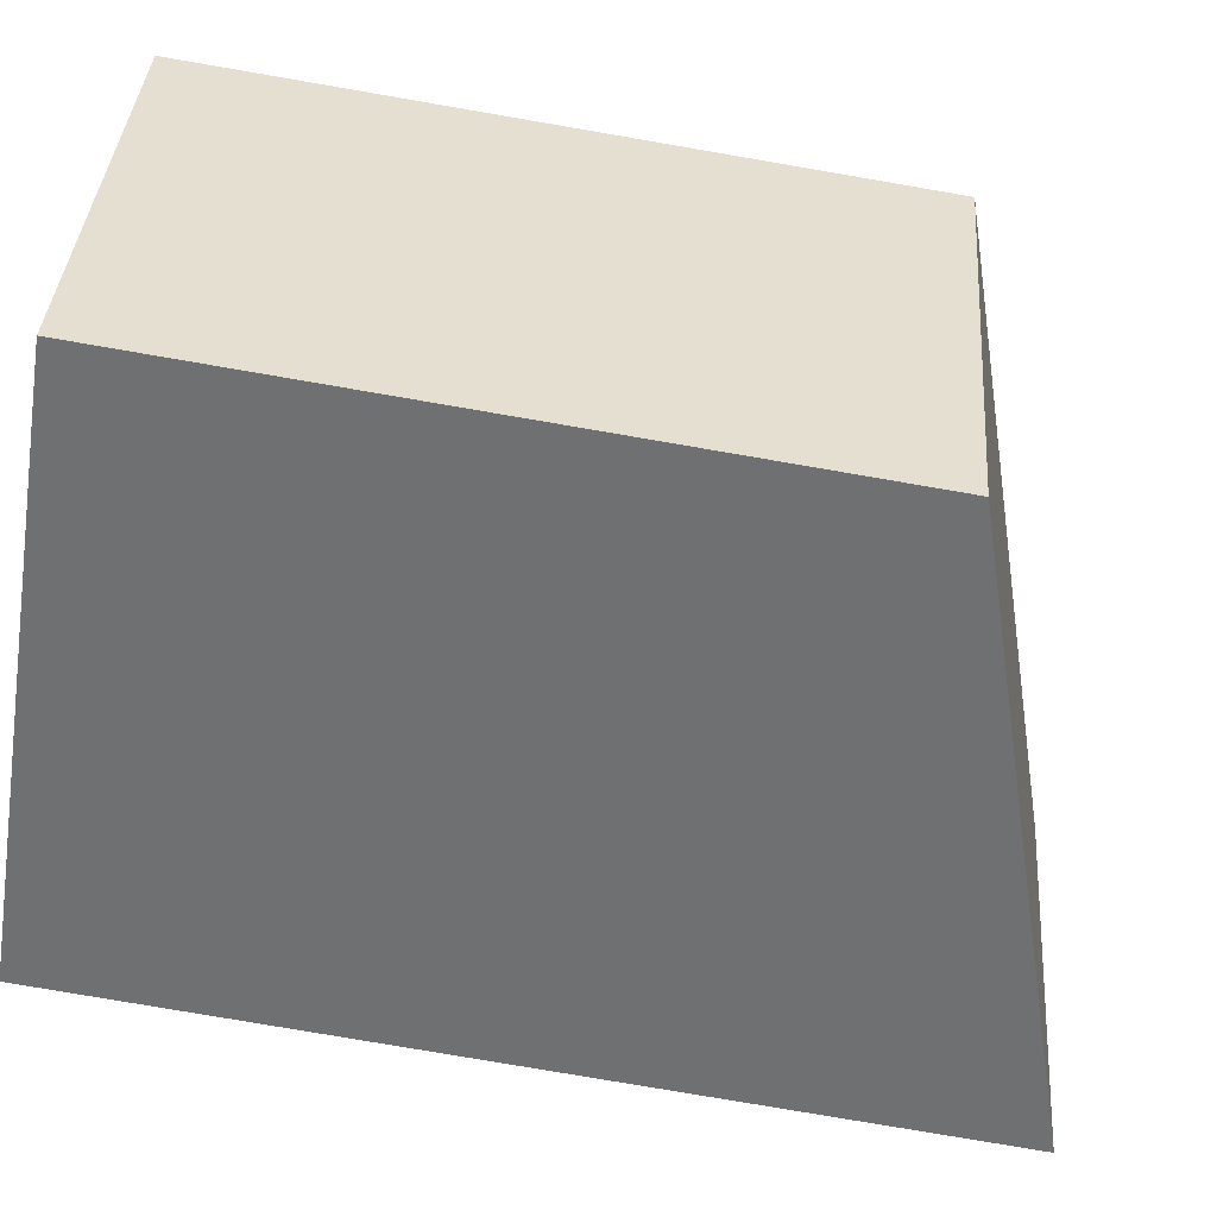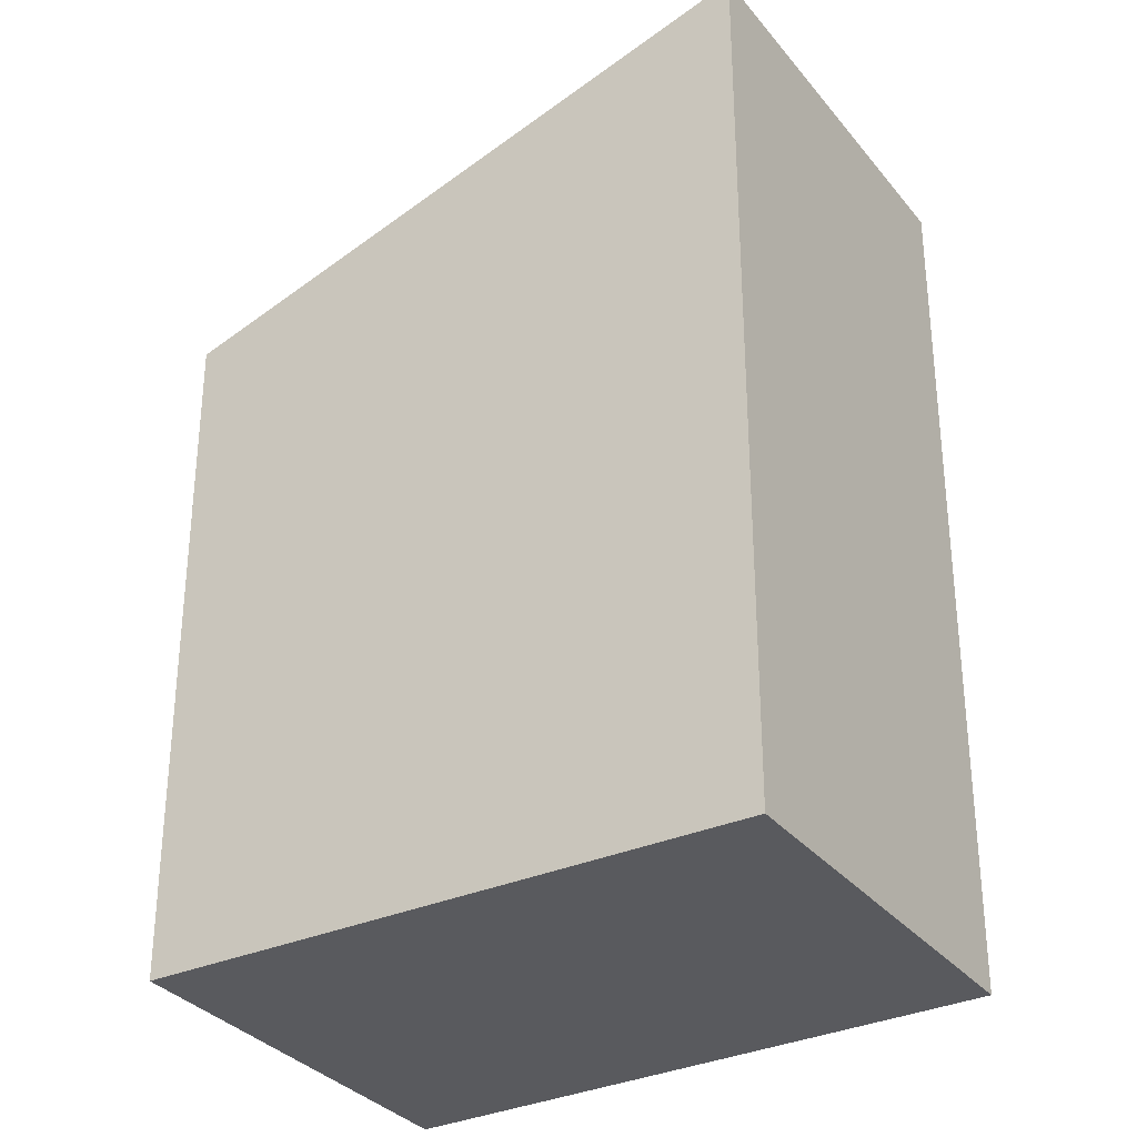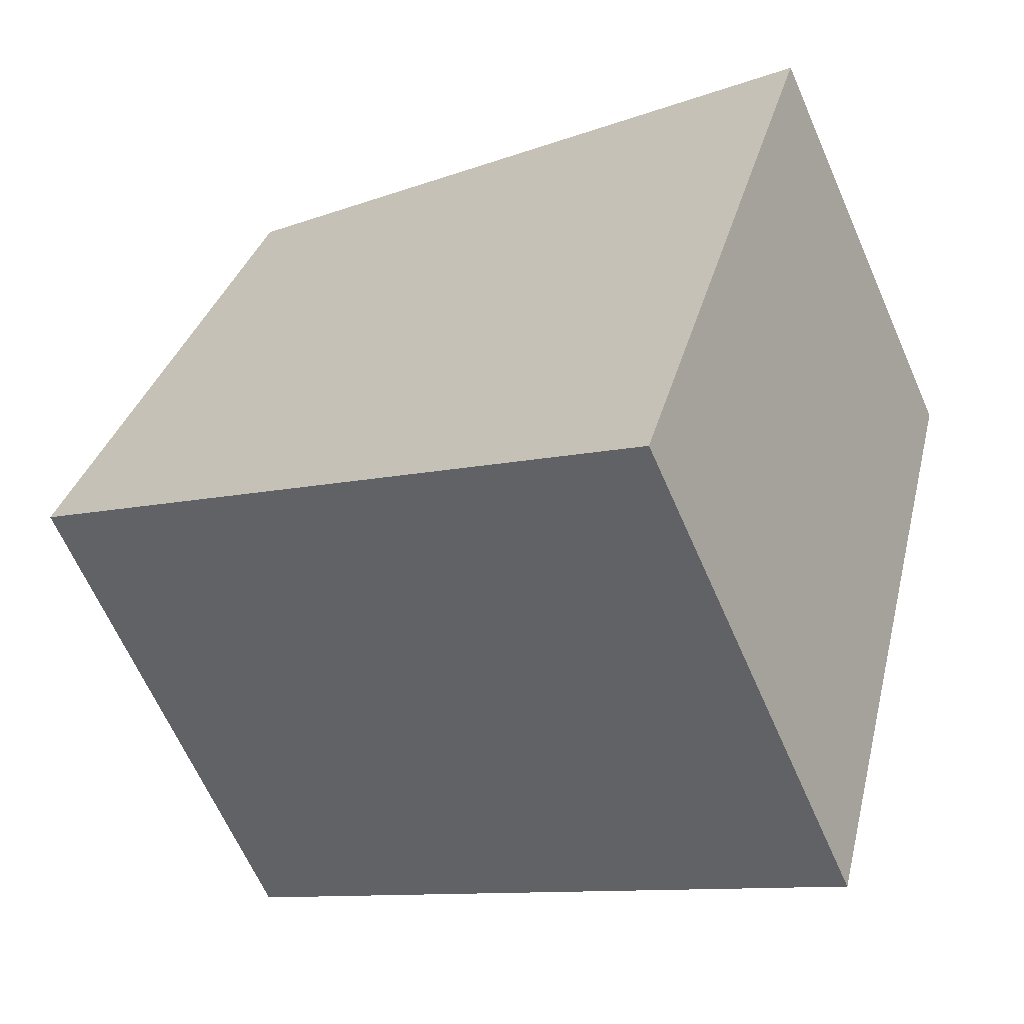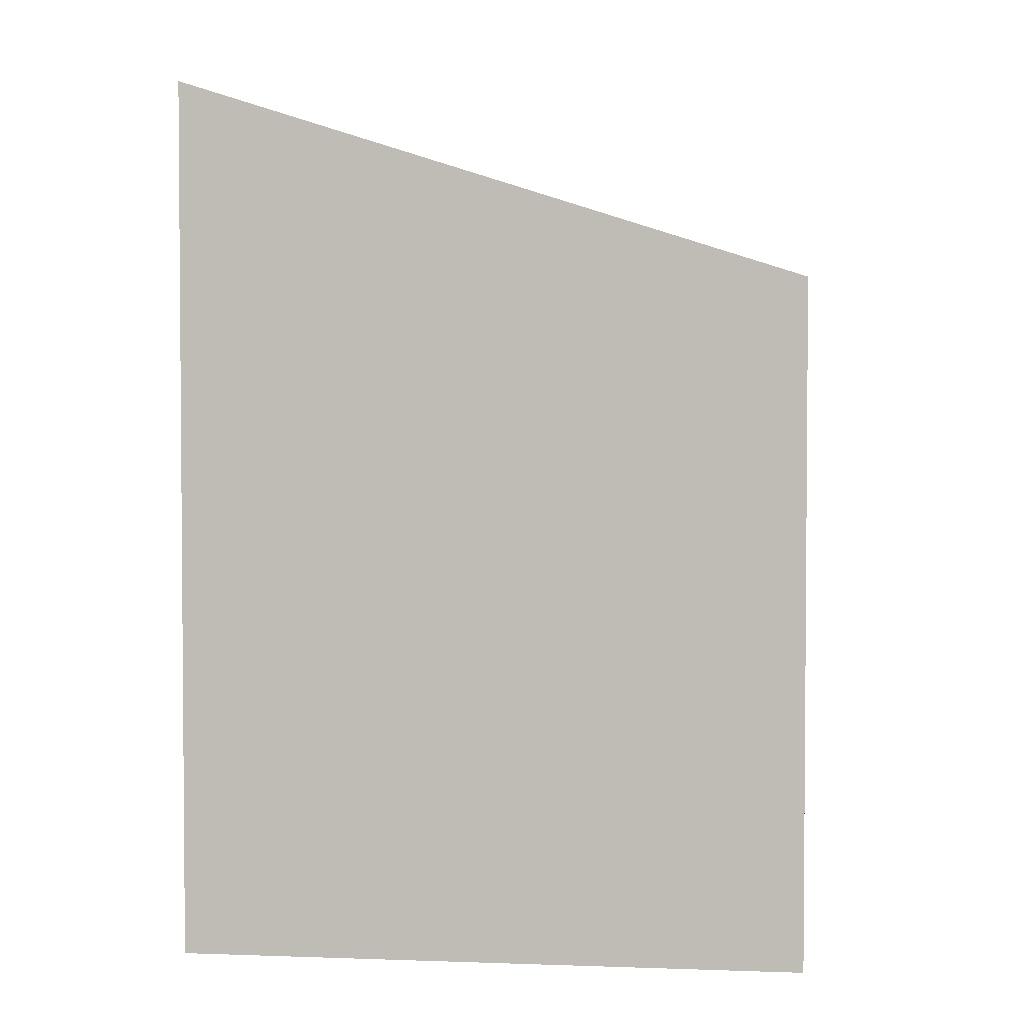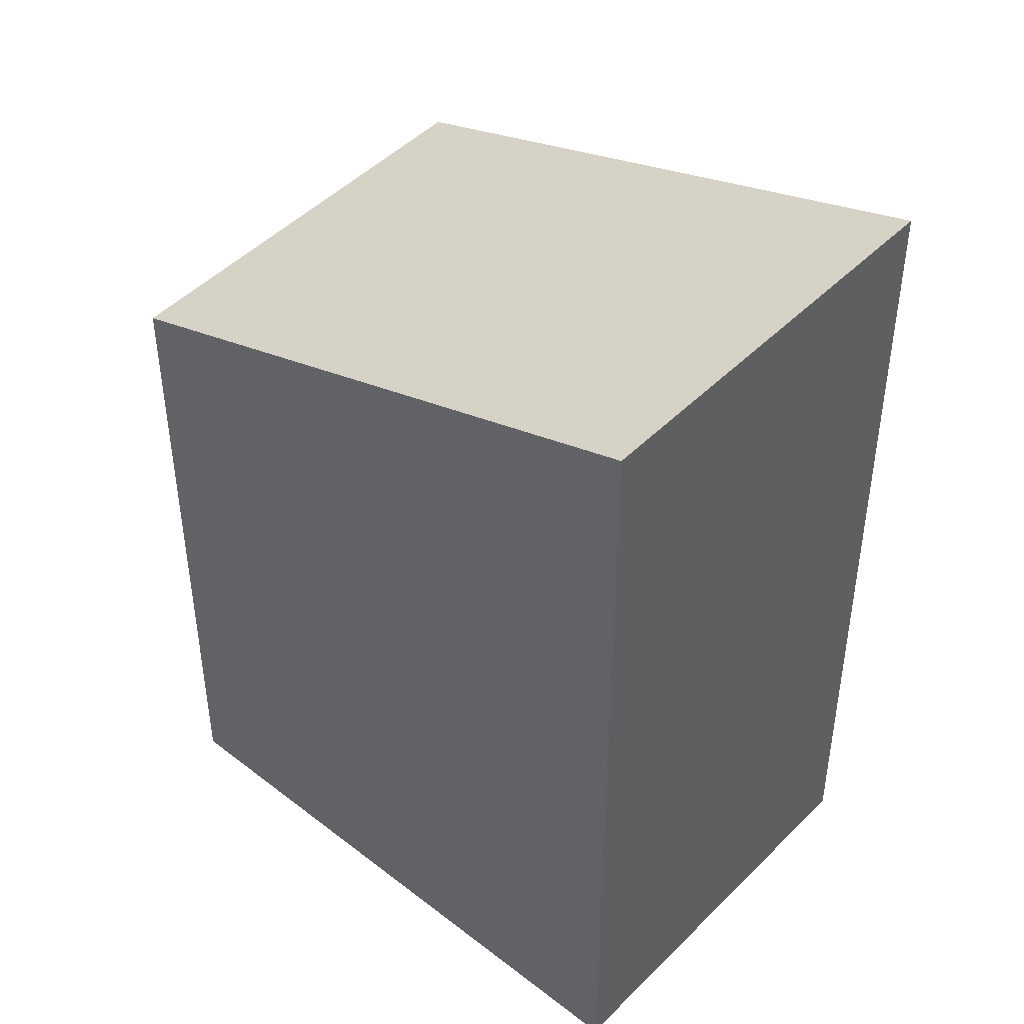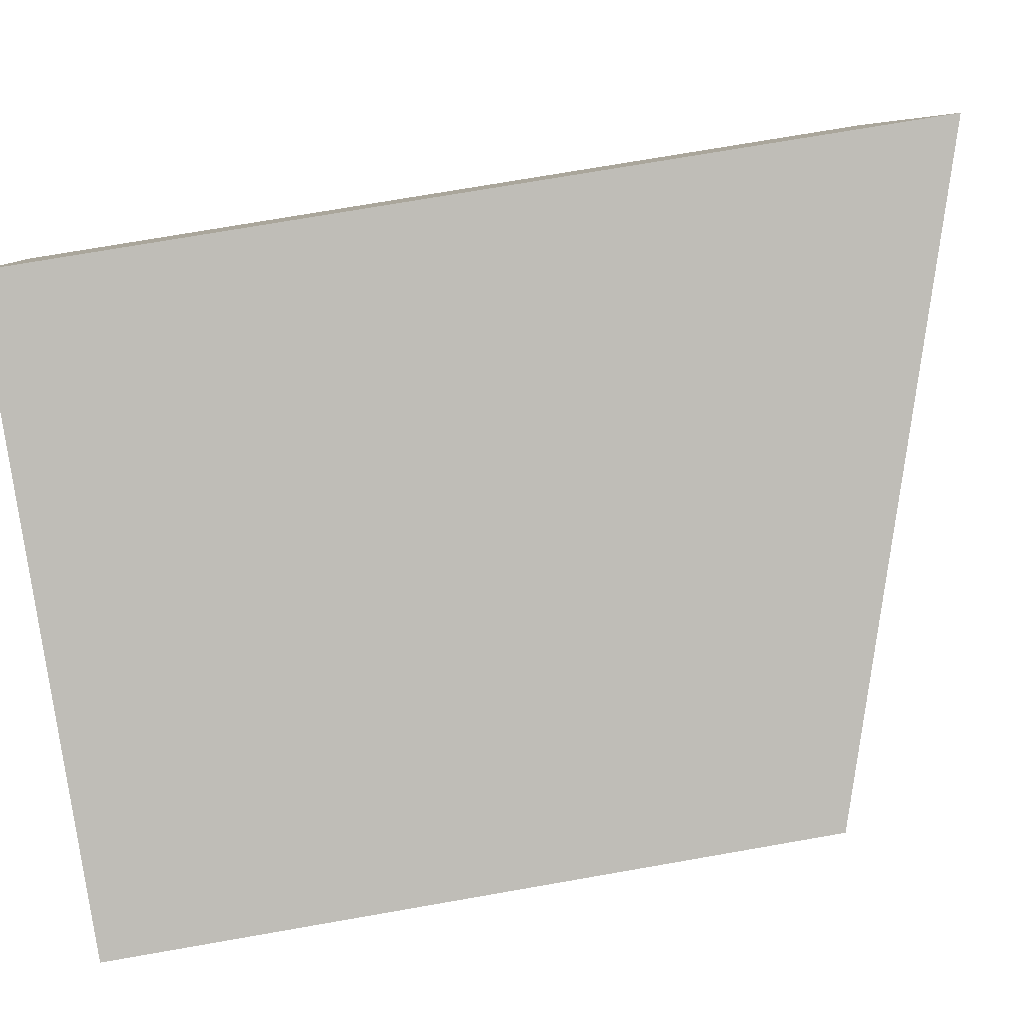
<metadata>
{"format":"obj","ext":"obj","renderer":"f3d","projection":"perspective","resolution":1024,"background":"white","views":[{"elev":-78.7,"azim":80.3,"up":"+Z"},{"elev":-31.8,"azim":-124.0,"up":"+Y"},{"elev":28.8,"azim":-167.7,"up":"+Z"},{"elev":3.1,"azim":29.7,"up":"+Y"},{"elev":45.4,"azim":-114.5,"up":"+Y"},{"elev":73.2,"azim":80.1,"up":"+Z"}]}
</metadata>
<code>
v  7.705 9.324 -3.375
v  2.375 12.03 5.3
v  10.28 9.324 2.063
v  0 11.99 7.344e-16
v  0 0 0
v  7.705 2.067e-16 -3.375
v  2.375 -3.245e-16 5.3
v  10.28 -1.263e-16 2.063
g defaultobject
f 1 2 3
f 2 1 4
f 1 5 4
f 5 1 6
f 4 7 2
f 7 4 5
f 7 3 2
f 3 7 8
f 8 1 3
f 1 8 6
f 6 7 5
f 7 6 8

</code>
